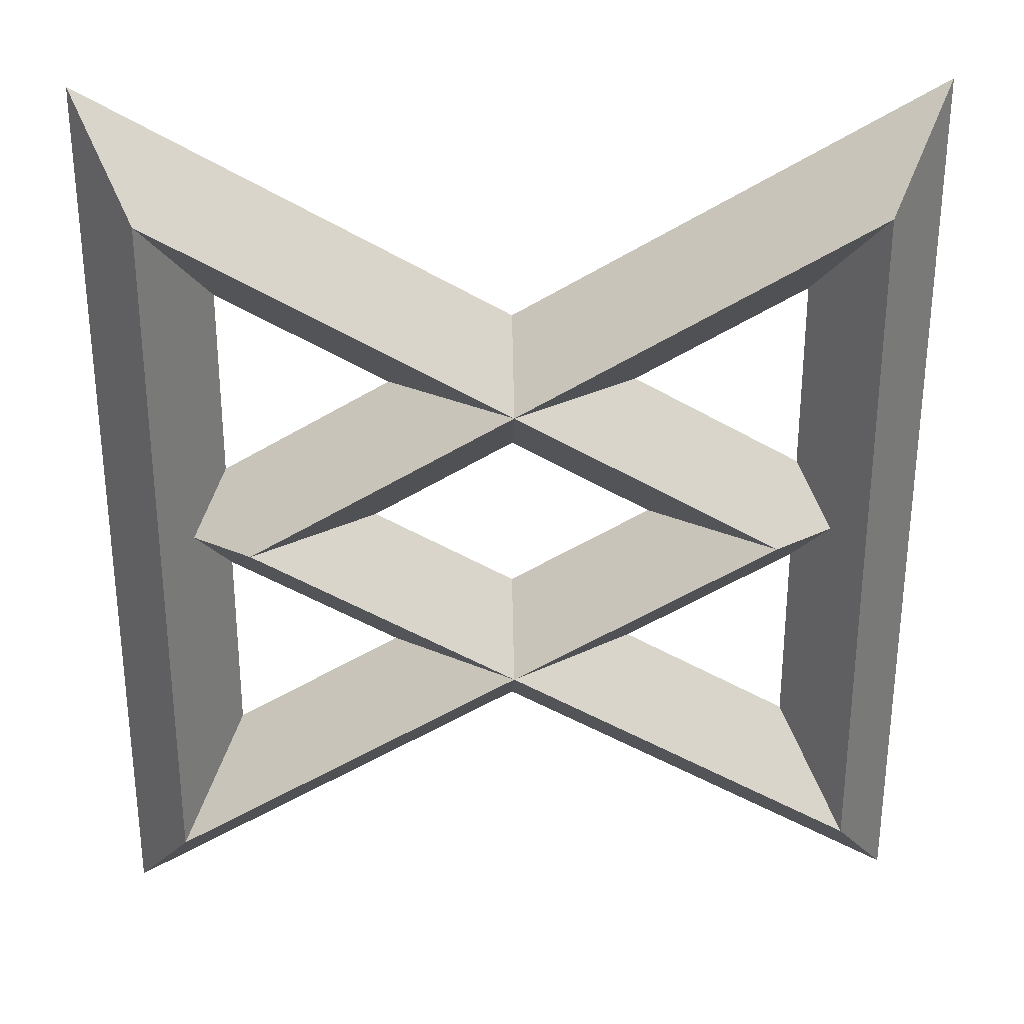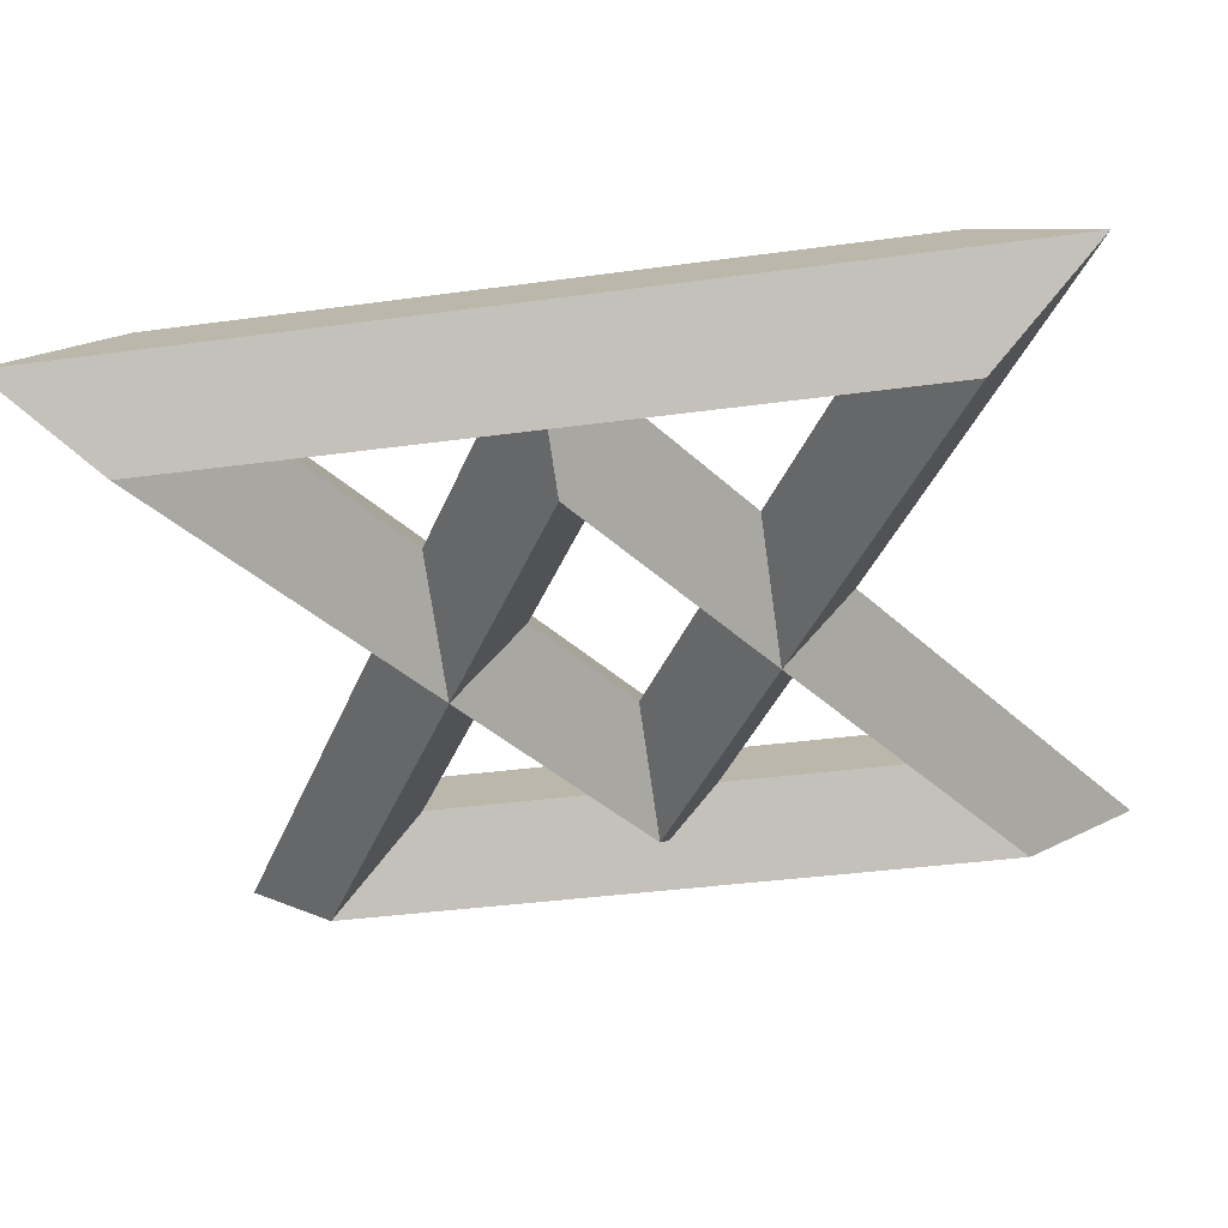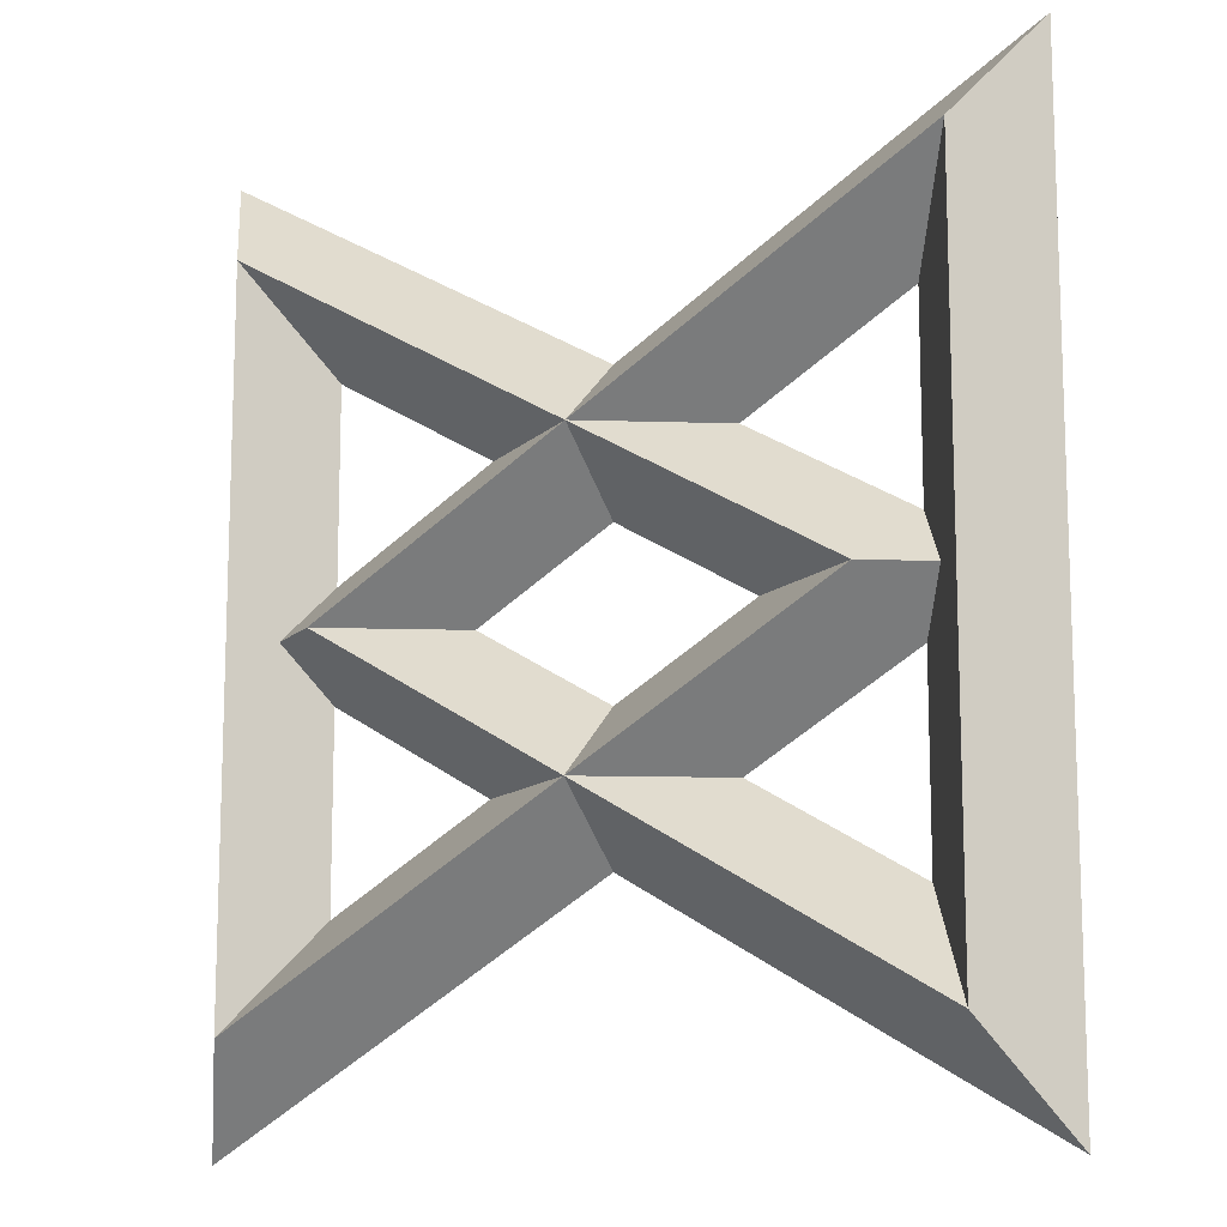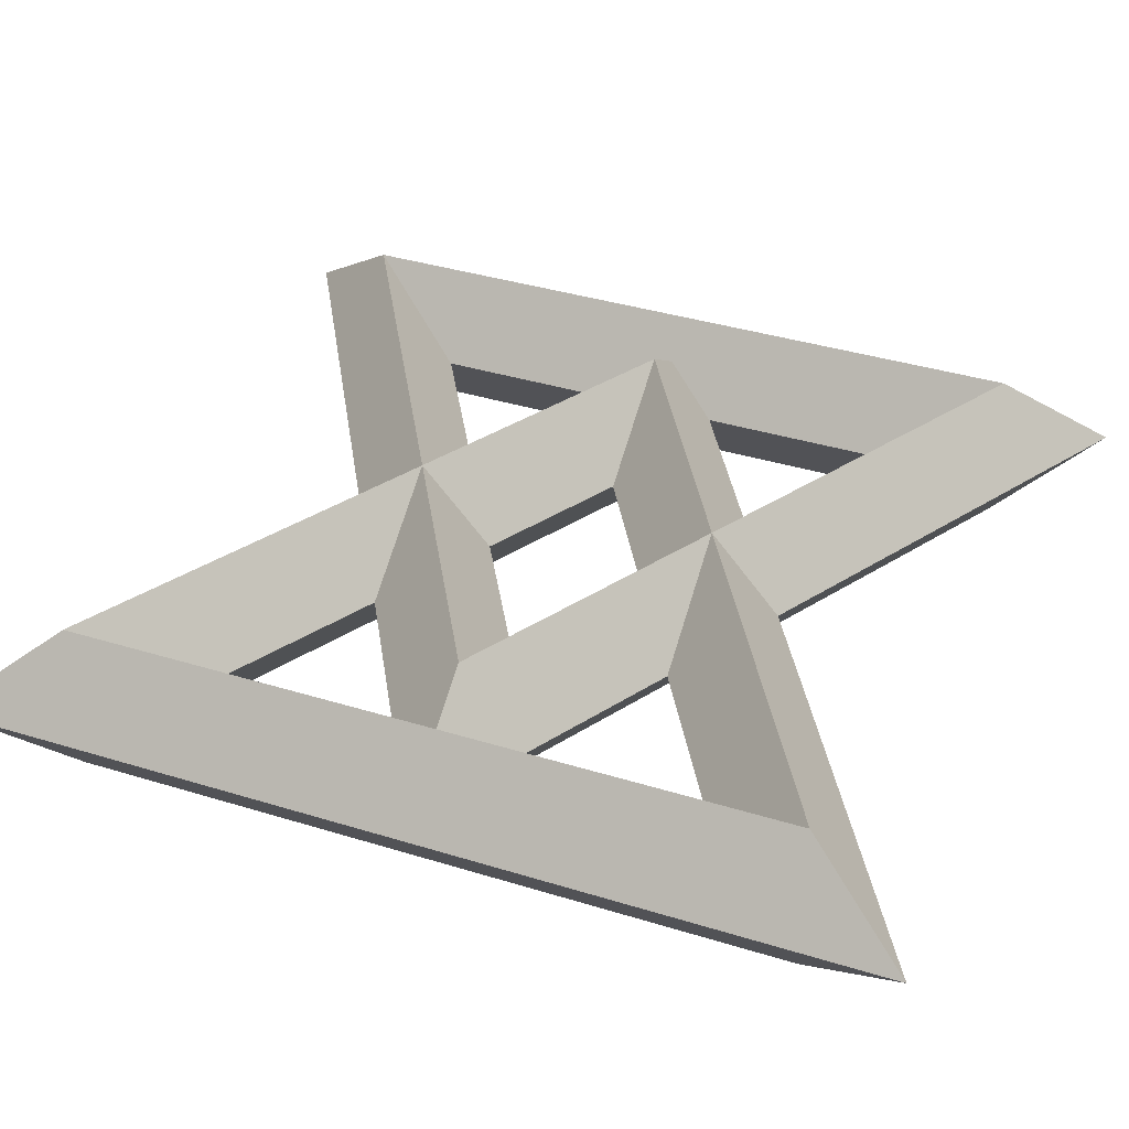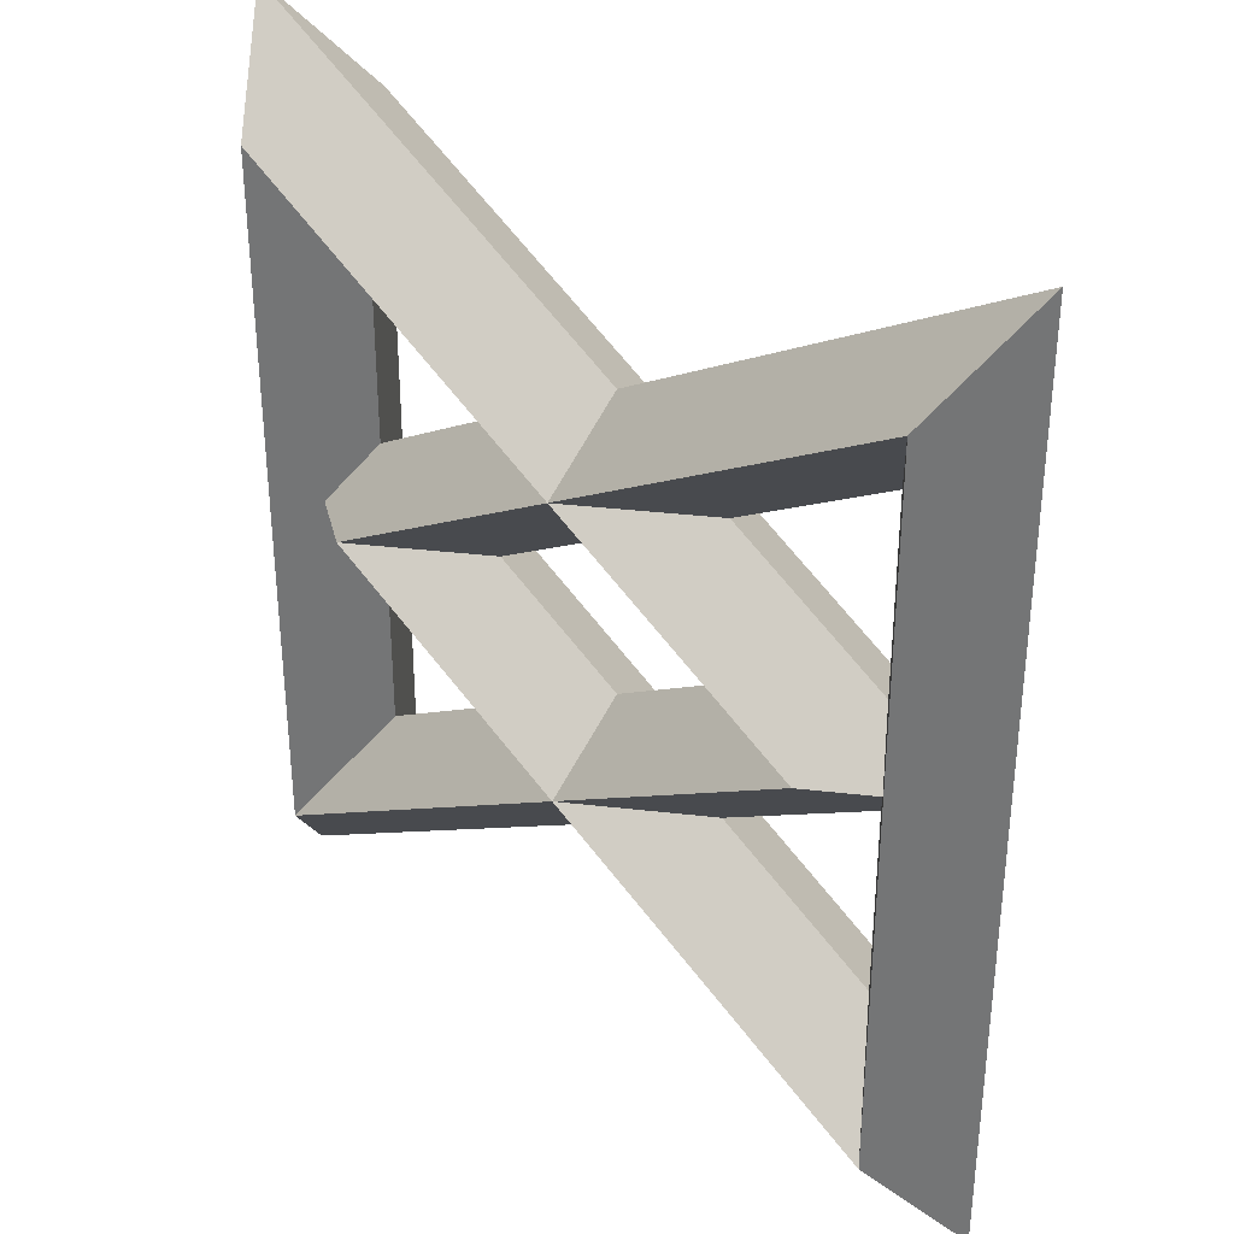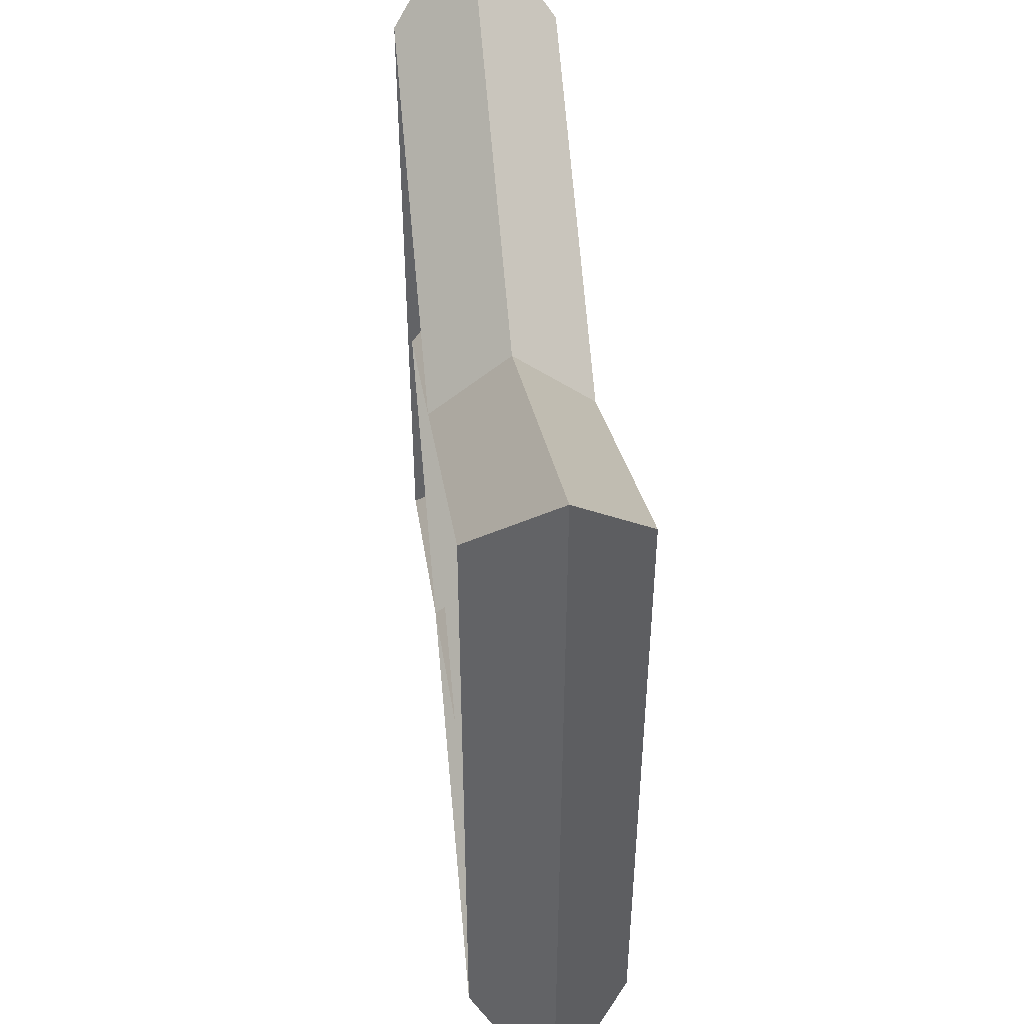
<metadata>
{"format":"obj","ext":"obj","renderer":"f3d","projection":"perspective","resolution":1024,"background":"white","views":[{"elev":30.0,"azim":-1.6,"up":"+Z"},{"elev":-37.6,"azim":-80.1,"up":"+Y"},{"elev":-12.2,"azim":29.7,"up":"+Z"},{"elev":38.5,"azim":111.2,"up":"+Y"},{"elev":34.1,"azim":-137.2,"up":"+Z"},{"elev":47.8,"azim":-96.1,"up":"+Z"}]}
</metadata>
<code>
v  6.841 0.2014 -0.866
v  6.691 0 -0.6062
v  6.691 0 0.6062
v  6.841 0.2014 0.866
v  5.341 0.2014 0
v  5.641 0 0
v  6.991 0 -1.126
v  6.991 0 1.126
v  5.041 0 0
v  6.841 -0.2014 -0.866
v  6.841 -0.2014 0.866
v  5.341 -0.2014 0
v  5.124 0.2014 0.866
v  5.274 0 0.6062
v  5.274 0 -0.6062
v  5.124 0.2014 -0.866
v  6.624 0.2014 0
v  6.324 0 0
v  4.974 0 1.126
v  4.974 0 -1.126
v  6.924 0 0
v  5.124 -0.2014 0.866
v  5.124 -0.2014 -0.866
v  6.624 -0.2014 0
g g polySurface1_polySurface1
f 1 2 3
f 3 4 1
f 5 6 2
f 2 1 5
f 4 3 6
f 6 5 4
f 7 1 4
f 4 8 7
f 9 5 1
f 1 7 9
f 8 4 5
f 5 9 8
f 10 7 8
f 8 11 10
f 12 9 7
f 7 10 12
f 11 8 9
f 9 12 11
f 2 10 11
f 11 3 2
f 6 12 10
f 10 2 6
f 3 11 12
f 12 6 3
f 13 14 15
f 15 16 13
f 17 18 14
f 14 13 17
f 16 15 18
f 18 17 16
f 19 13 16
f 16 20 19
f 21 17 13
f 13 19 21
f 20 16 17
f 17 21 20
f 22 19 20
f 20 23 22
f 24 21 19
f 19 22 24
f 23 20 21
f 21 24 23
f 14 22 23
f 23 15 14
f 18 24 22
f 22 14 18
f 15 23 24
f 24 18 15

</code>
